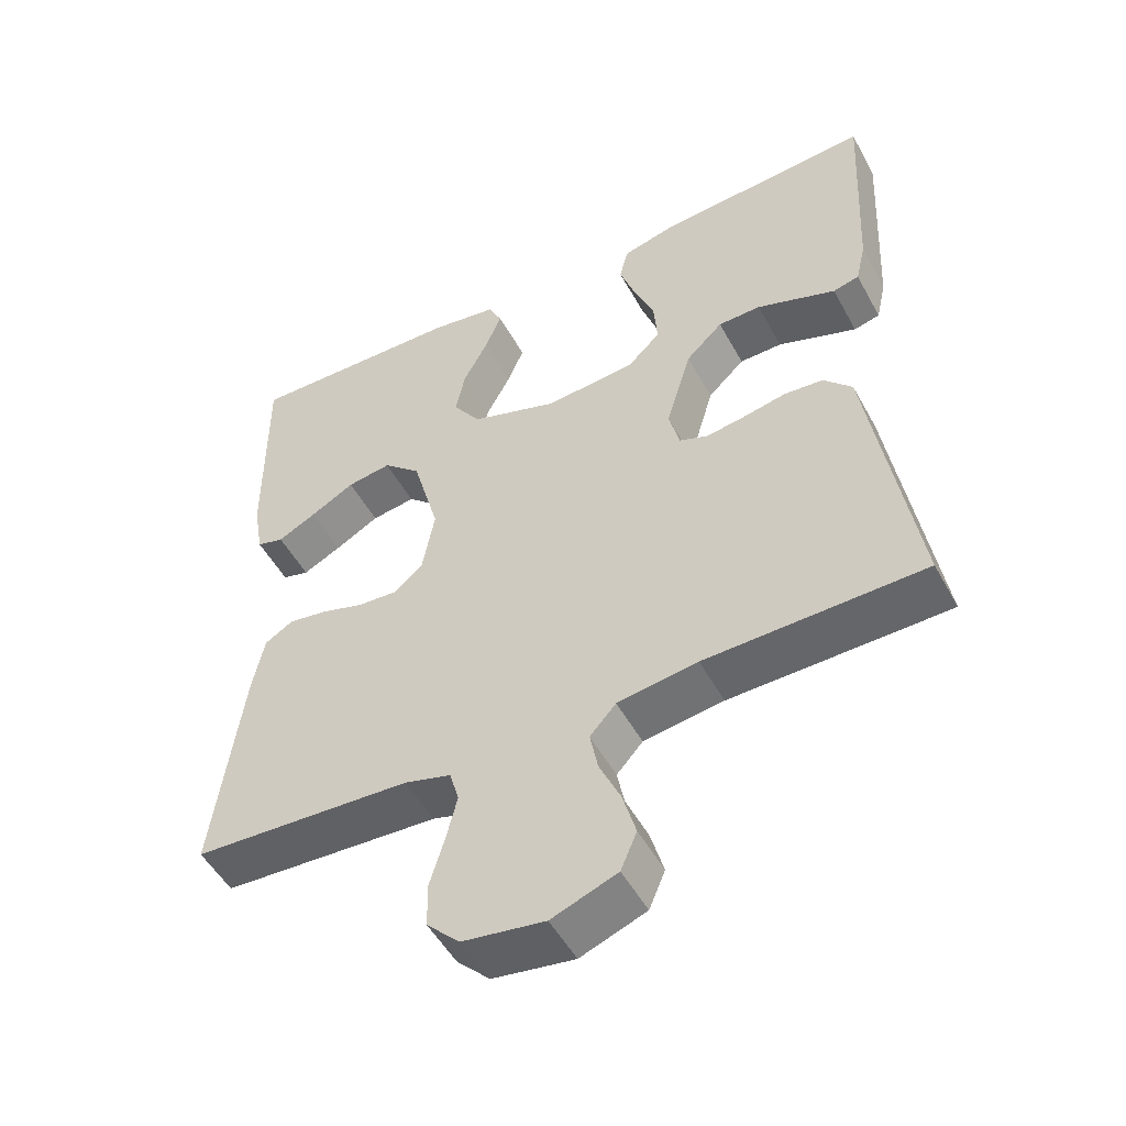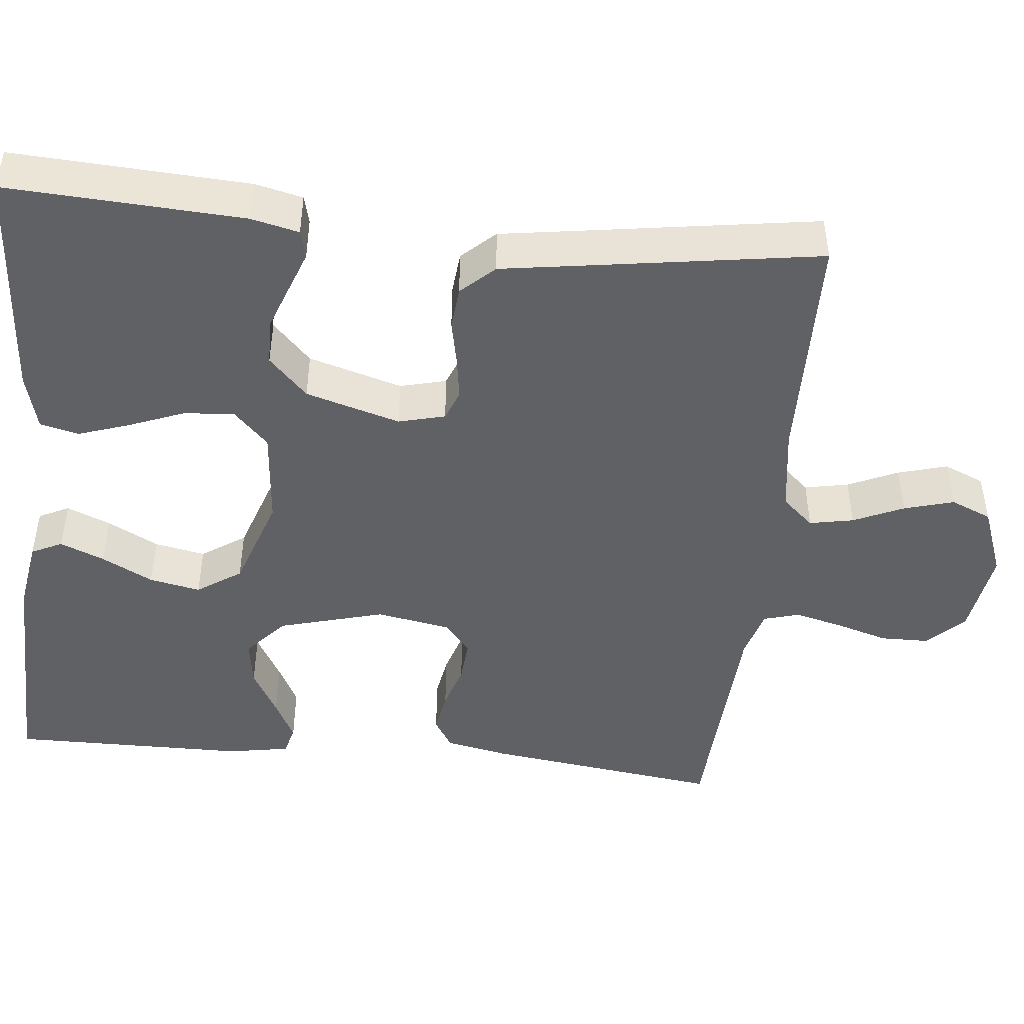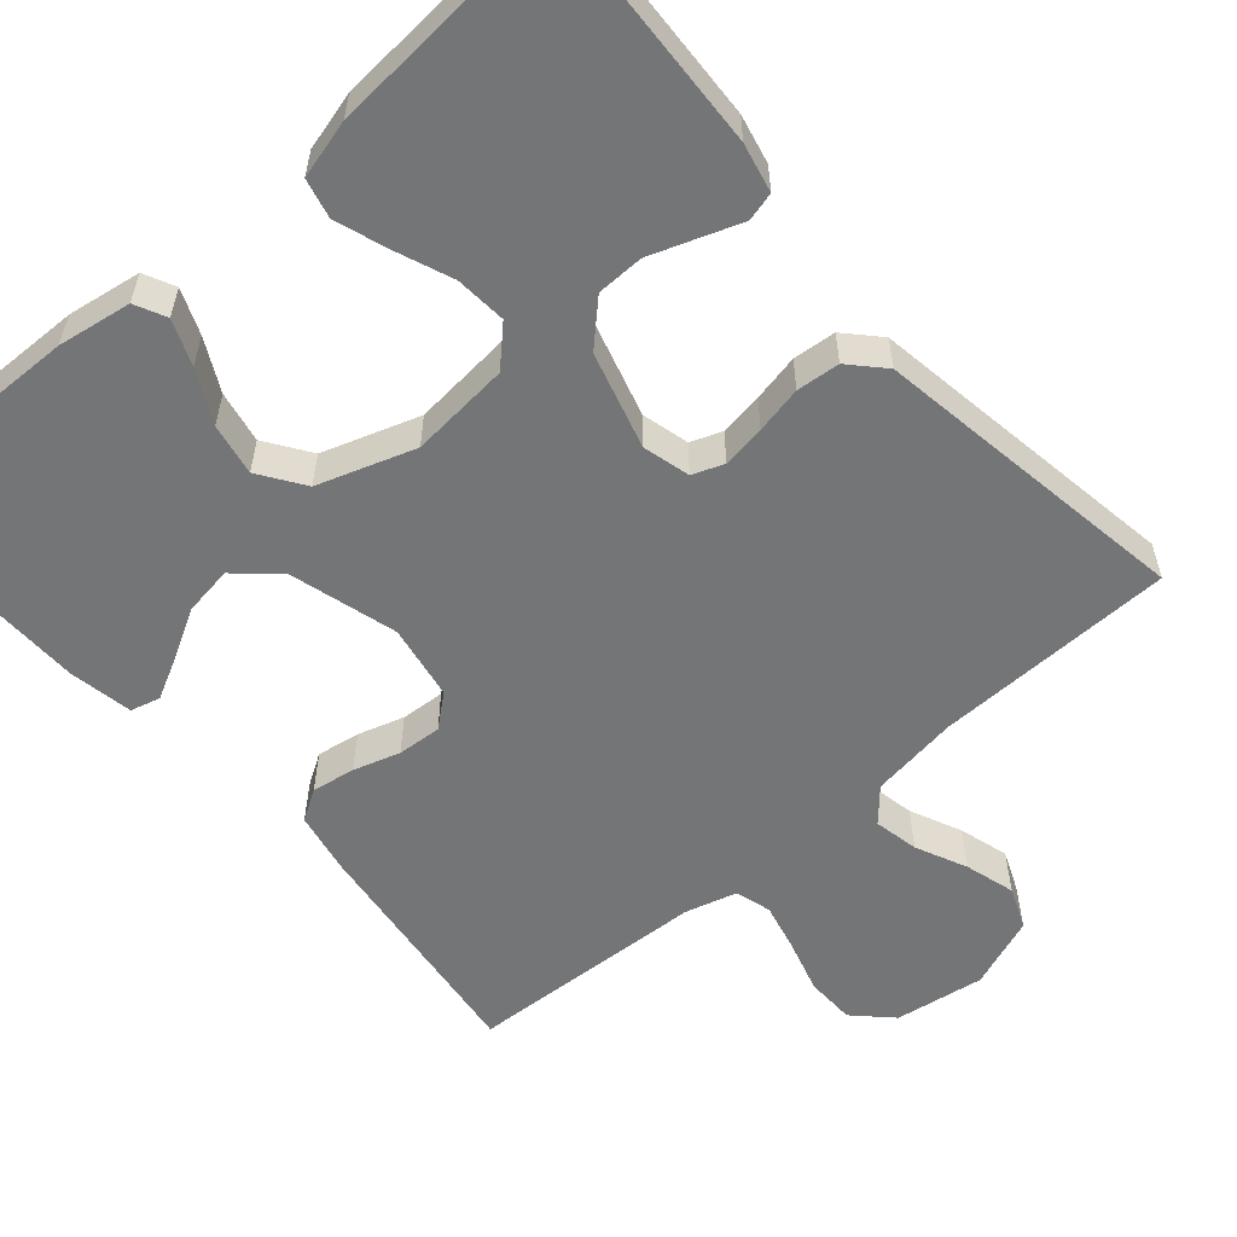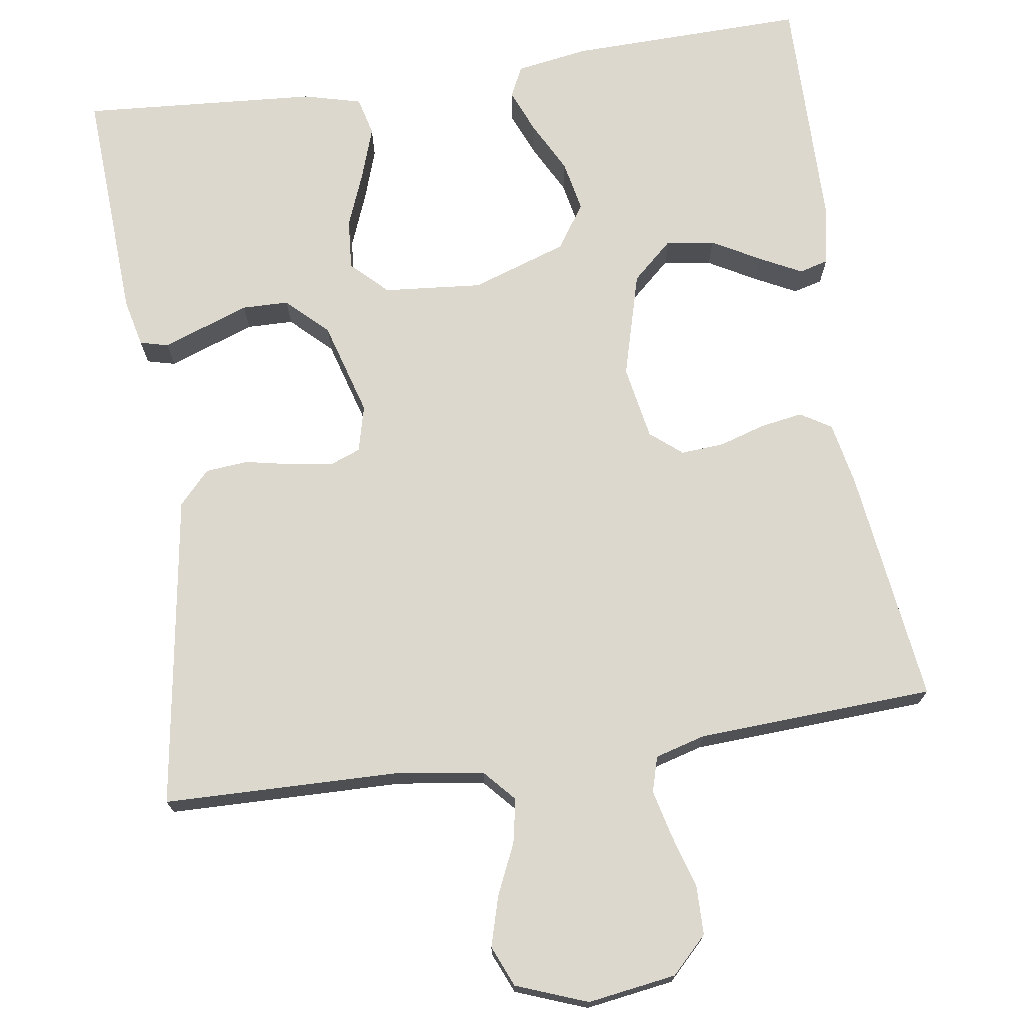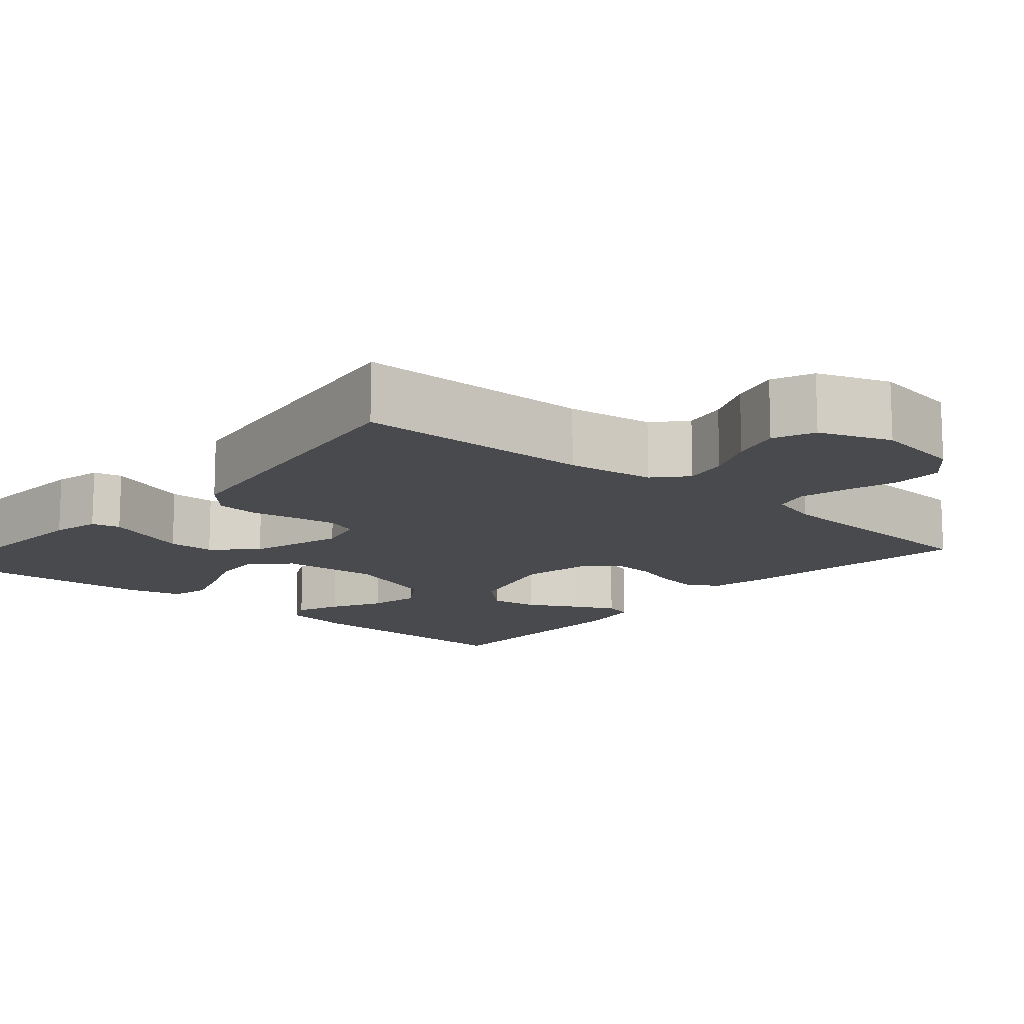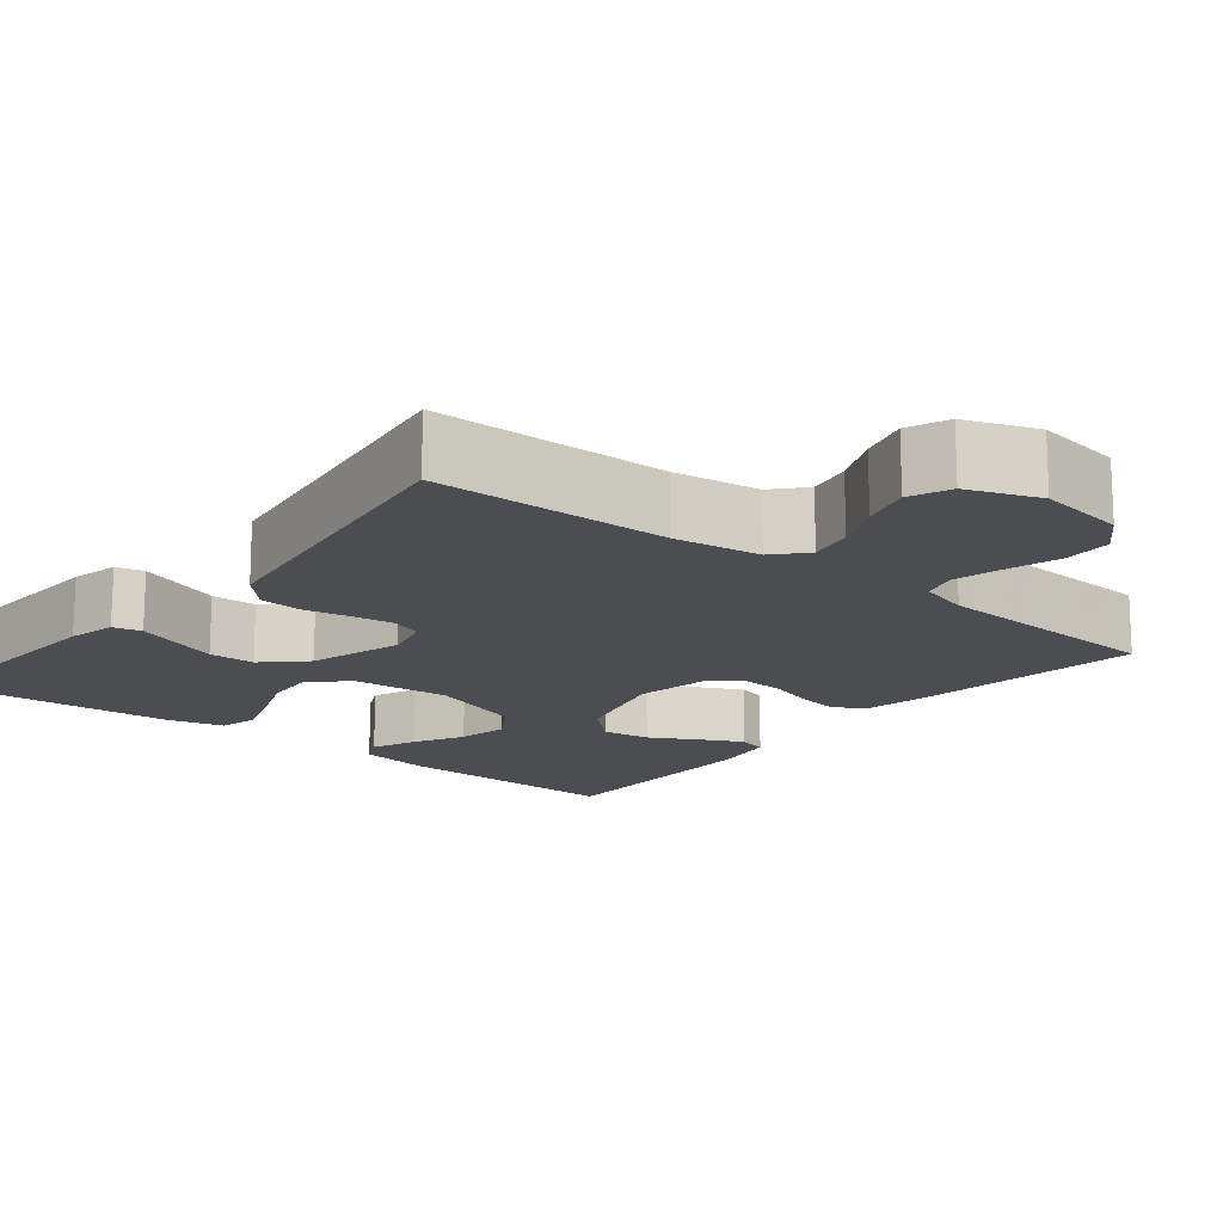
<metadata>
{"format":"obj","ext":"obj","renderer":"f3d","projection":"perspective","resolution":1024,"background":"white","views":[{"elev":-51.2,"azim":28.0,"up":"+Z"},{"elev":-46.2,"azim":84.1,"up":"+Y"},{"elev":-56.4,"azim":41.1,"up":"+Y"},{"elev":72.3,"azim":171.6,"up":"+Y"},{"elev":-13.4,"azim":139.0,"up":"+Y"},{"elev":-15.9,"azim":141.0,"up":"+Y"}]}
</metadata>
<code>
v -0.5 0.07 0.5
v -0.2 0.07 0.493
v -0.108 0.07 0.478
v -0.089 0.07 0.439
v -0.112 0.07 0.383
v -0.146 0.07 0.318
v -0.159 0.07 0.253
v -0.121 0.07 0.197
v 0 0.07 0.156
v 0.125 0.07 0.167
v 0.17 0.07 0.211
v 0.165 0.07 0.275
v 0.137 0.07 0.346
v 0.115 0.07 0.411
v 0.127 0.07 0.46
v 0.2 0.07 0.479
v 0.5 0.07 0.5
v 0.484 0.07 0.2
v 0.47 0.07 0.139
v 0.434 0.07 0.13
v 0.382 0.07 0.149
v 0.324 0.07 0.17
v 0.265 0.07 0.169
v 0.214 0.07 0.12
v 0.179 0.07 0
v 0.194 0.07 -0.059
v 0.233 0.07 -0.074
v 0.287 0.07 -0.066
v 0.346 0.07 -0.054
v 0.4 0.07 -0.059
v 0.439 0.07 -0.101
v 0.454 0.07 -0.2
v 0.5 0.07 -0.5
v 0.2 0.07 -0.506
v 0.09 0.07 -0.522
v 0.054 0.07 -0.562
v 0.065 0.07 -0.618
v 0.094 0.07 -0.682
v 0.112 0.07 -0.745
v 0.09 0.07 -0.797
v 0 0.07 -0.831
v -0.112 0.07 -0.814
v -0.157 0.07 -0.769
v -0.158 0.07 -0.707
v -0.138 0.07 -0.64
v -0.123 0.07 -0.579
v -0.136 0.07 -0.534
v -0.2 0.07 -0.516
v -0.5 0.07 -0.5
v -0.461 0.07 -0.2
v -0.445 0.07 -0.12
v -0.406 0.07 -0.096
v -0.352 0.07 -0.105
v -0.294 0.07 -0.123
v -0.239 0.07 -0.127
v -0.199 0.07 -0.094
v -0.182 0.07 0
v -0.219 0.07 0.134
v -0.271 0.07 0.181
v -0.332 0.07 0.172
v -0.393 0.07 0.138
v -0.446 0.07 0.111
v -0.483 0.07 0.121
v -0.497 0.07 0.2
v -0.5 0 0.5
v -0.2 0 0.493
v -0.108 0 0.478
v -0.089 0 0.439
v -0.112 0 0.383
v -0.146 0 0.318
v -0.159 0 0.253
v -0.121 0 0.197
v 0 0 0.156
v 0.125 0 0.167
v 0.17 0 0.211
v 0.165 0 0.275
v 0.137 0 0.346
v 0.115 0 0.411
v 0.127 0 0.46
v 0.2 0 0.479
v 0.5 0 0.5
v 0.484 0 0.2
v 0.47 0 0.139
v 0.434 0 0.13
v 0.382 0 0.149
v 0.324 0 0.17
v 0.265 0 0.169
v 0.214 0 0.12
v 0.179 0 0
v 0.194 0 -0.059
v 0.233 0 -0.074
v 0.287 0 -0.066
v 0.346 0 -0.054
v 0.4 0 -0.059
v 0.439 0 -0.101
v 0.454 0 -0.2
v 0.5 0 -0.5
v 0.2 0 -0.506
v 0.09 0 -0.522
v 0.054 0 -0.562
v 0.065 0 -0.618
v 0.094 0 -0.682
v 0.112 0 -0.745
v 0.09 0 -0.797
v 0 0 -0.831
v -0.112 0 -0.814
v -0.157 0 -0.769
v -0.158 0 -0.707
v -0.138 0 -0.64
v -0.123 0 -0.579
v -0.136 0 -0.534
v -0.2 0 -0.516
v -0.5 0 -0.5
v -0.461 0 -0.2
v -0.445 0 -0.12
v -0.406 0 -0.096
v -0.352 0 -0.105
v -0.294 0 -0.123
v -0.239 0 -0.127
v -0.199 0 -0.094
v -0.182 0 0
v -0.219 0 0.134
v -0.271 0 0.181
v -0.332 0 0.172
v -0.393 0 0.138
v -0.446 0 0.111
v -0.483 0 0.121
v -0.497 0 0.2
f 60 61 62 63
f 60 63 64 1
f 51 52 53 54
f 51 54 55
f 48 49 50 51
f 47 48 51 55
f 46 47 55 56
f 42 43 44 45
f 42 45 46
f 41 42 46
f 37 38 39 40
f 36 37 40 41
f 32 33 34
f 32 34 35
f 31 32 35
f 28 29 30 31
f 27 28 31 35
f 26 27 35 36
f 18 19 20 21
f 18 21 22
f 17 18 22 23
f 12 13 14 15
f 12 15 16 17
f 3 4 5 6
f 1 2 3 6
f 59 60 1 6
f 58 59 6 7
f 57 58 7 8
f 56 57 8 9
f 36 41 46 56
f 25 26 36 56
f 24 25 56 9
f 23 24 9 10
f 11 12 17 23
f 10 11 23
f 127 126 125 124
f 65 128 127 124
f 118 117 116 115
f 119 118 115
f 115 114 113 112
f 119 115 112 111
f 120 119 111 110
f 109 108 107 106
f 110 109 106
f 110 106 105
f 104 103 102 101
f 105 104 101 100
f 98 97 96
f 99 98 96
f 99 96 95
f 95 94 93 92
f 99 95 92 91
f 100 99 91 90
f 85 84 83 82
f 86 85 82
f 87 86 82 81
f 79 78 77 76
f 81 80 79 76
f 70 69 68 67
f 70 67 66 65
f 70 65 124 123
f 71 70 123 122
f 72 71 122 121
f 73 72 121 120
f 120 110 105 100
f 120 100 90 89
f 73 120 89 88
f 74 73 88 87
f 87 81 76 75
f 87 75 74
f 1 65 66 2
f 2 66 67 3
f 3 67 68 4
f 4 68 69 5
f 5 69 70 6
f 6 70 71 7
f 7 71 72 8
f 8 72 73 9
f 9 73 74 10
f 10 74 75 11
f 11 75 76 12
f 12 76 77 13
f 13 77 78 14
f 14 78 79 15
f 15 79 80 16
f 16 80 81 17
f 17 81 82 18
f 18 82 83 19
f 19 83 84 20
f 20 84 85 21
f 21 85 86 22
f 22 86 87 23
f 23 87 88 24
f 24 88 89 25
f 25 89 90 26
f 26 90 91 27
f 27 91 92 28
f 28 92 93 29
f 29 93 94 30
f 30 94 95 31
f 31 95 96 32
f 32 96 97 33
f 33 97 98 34
f 34 98 99 35
f 35 99 100 36
f 36 100 101 37
f 37 101 102 38
f 38 102 103 39
f 39 103 104 40
f 40 104 105 41
f 41 105 106 42
f 42 106 107 43
f 43 107 108 44
f 44 108 109 45
f 45 109 110 46
f 46 110 111 47
f 47 111 112 48
f 48 112 113 49
f 49 113 114 50
f 50 114 115 51
f 51 115 116 52
f 52 116 117 53
f 53 117 118 54
f 54 118 119 55
f 55 119 120 56
f 56 120 121 57
f 57 121 122 58
f 58 122 123 59
f 59 123 124 60
f 60 124 125 61
f 61 125 126 62
f 62 126 127 63
f 63 127 128 64
f 64 128 65 1

</code>
